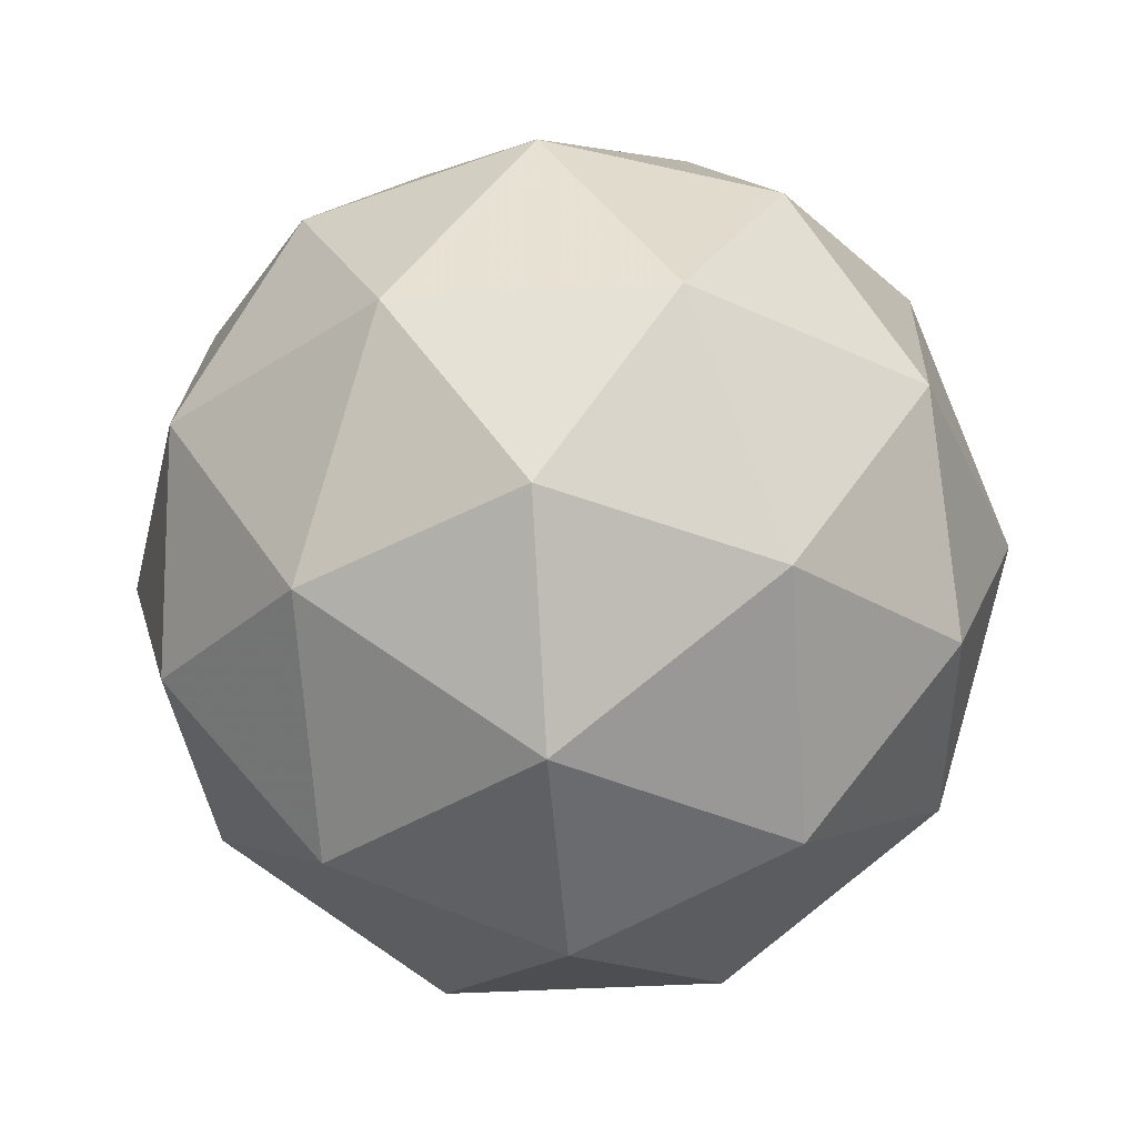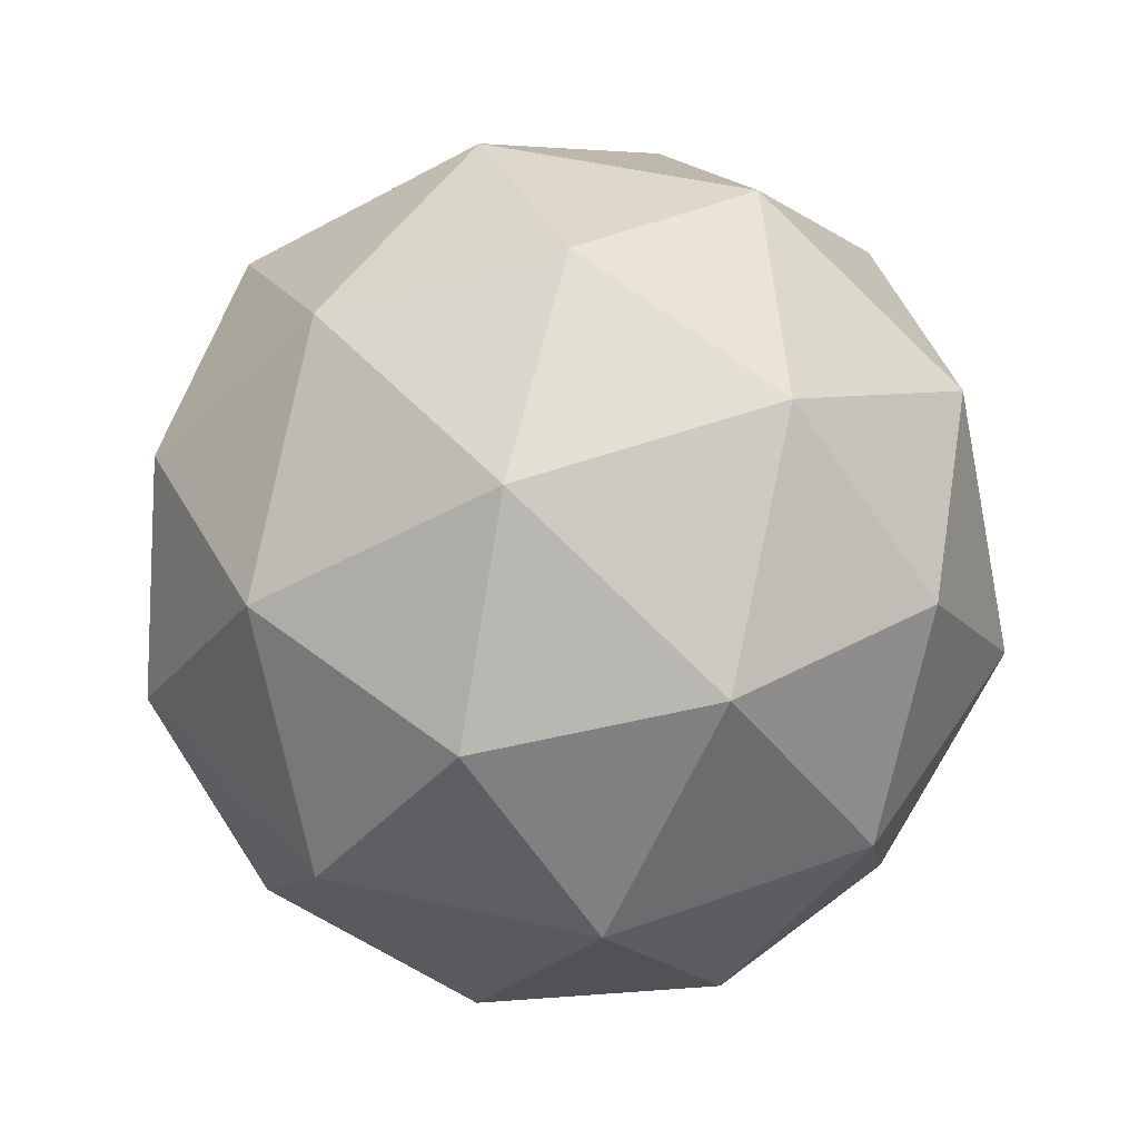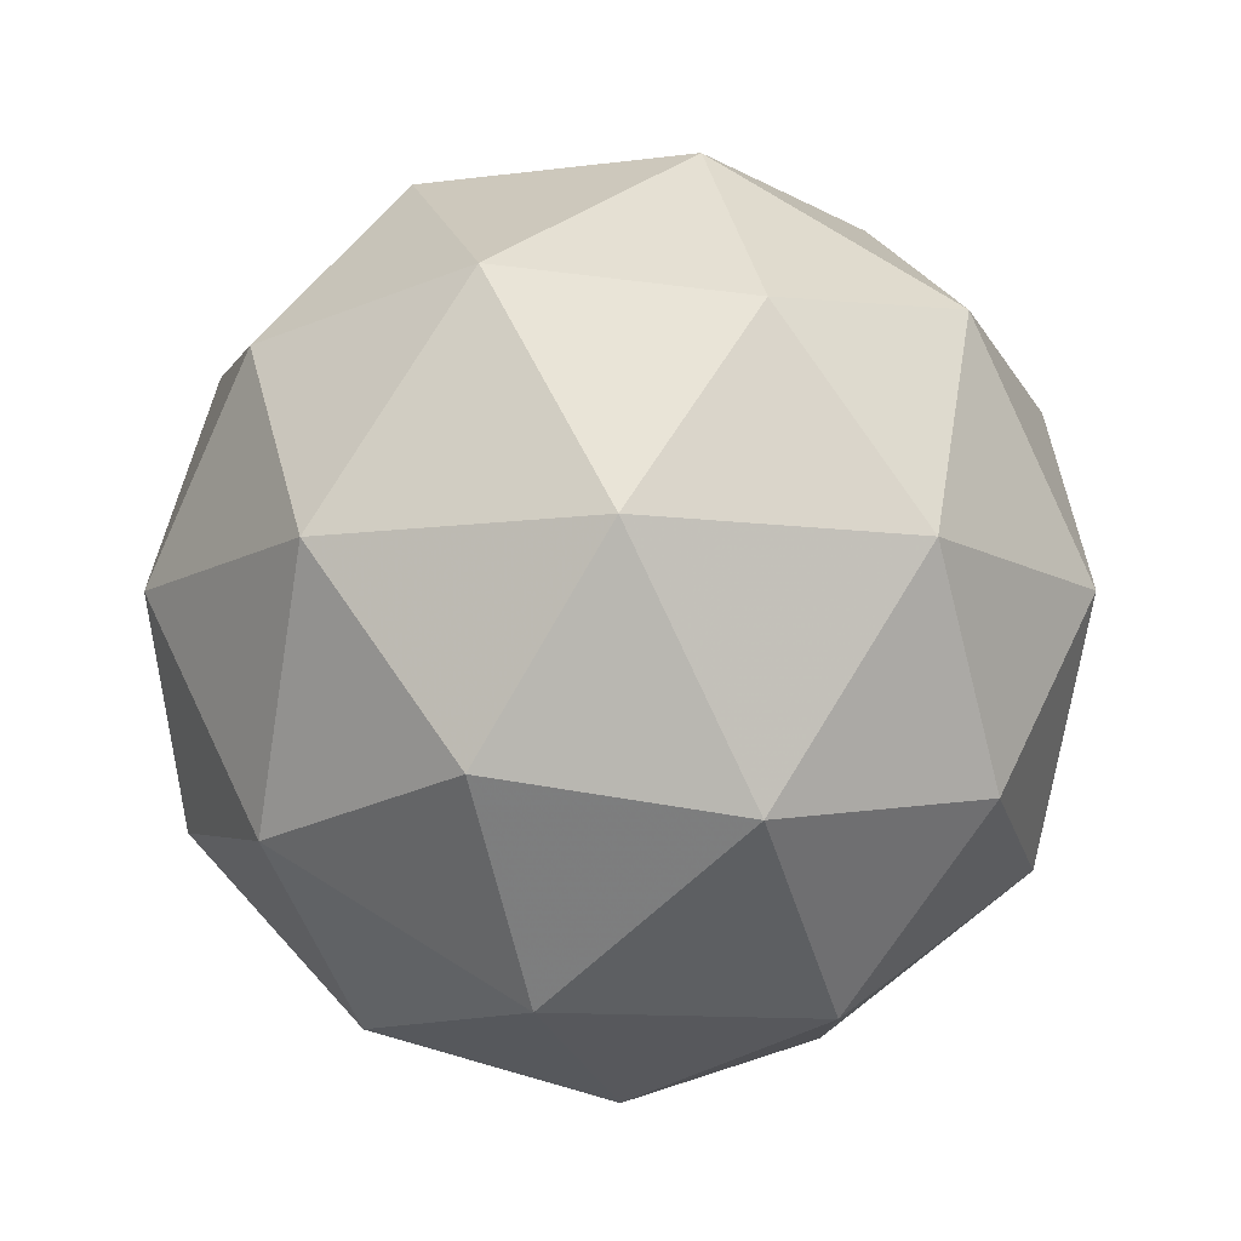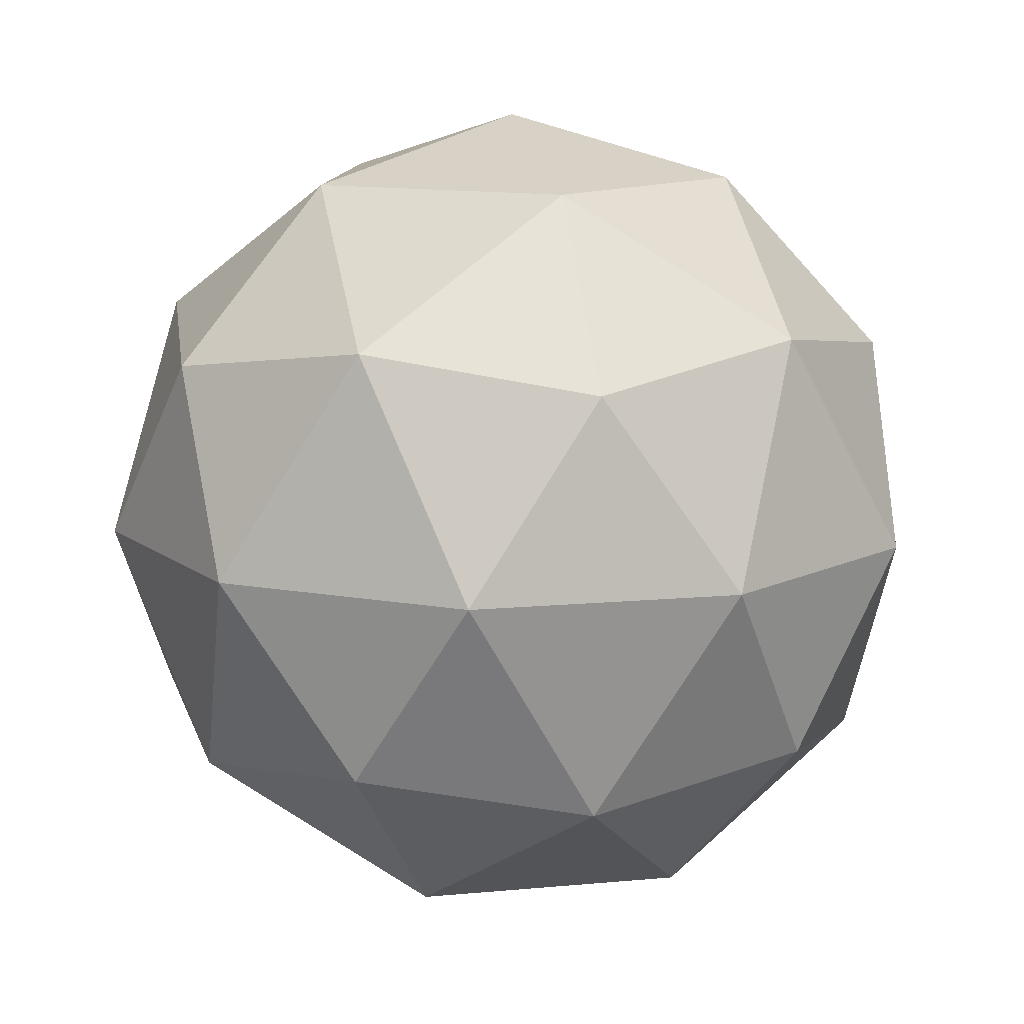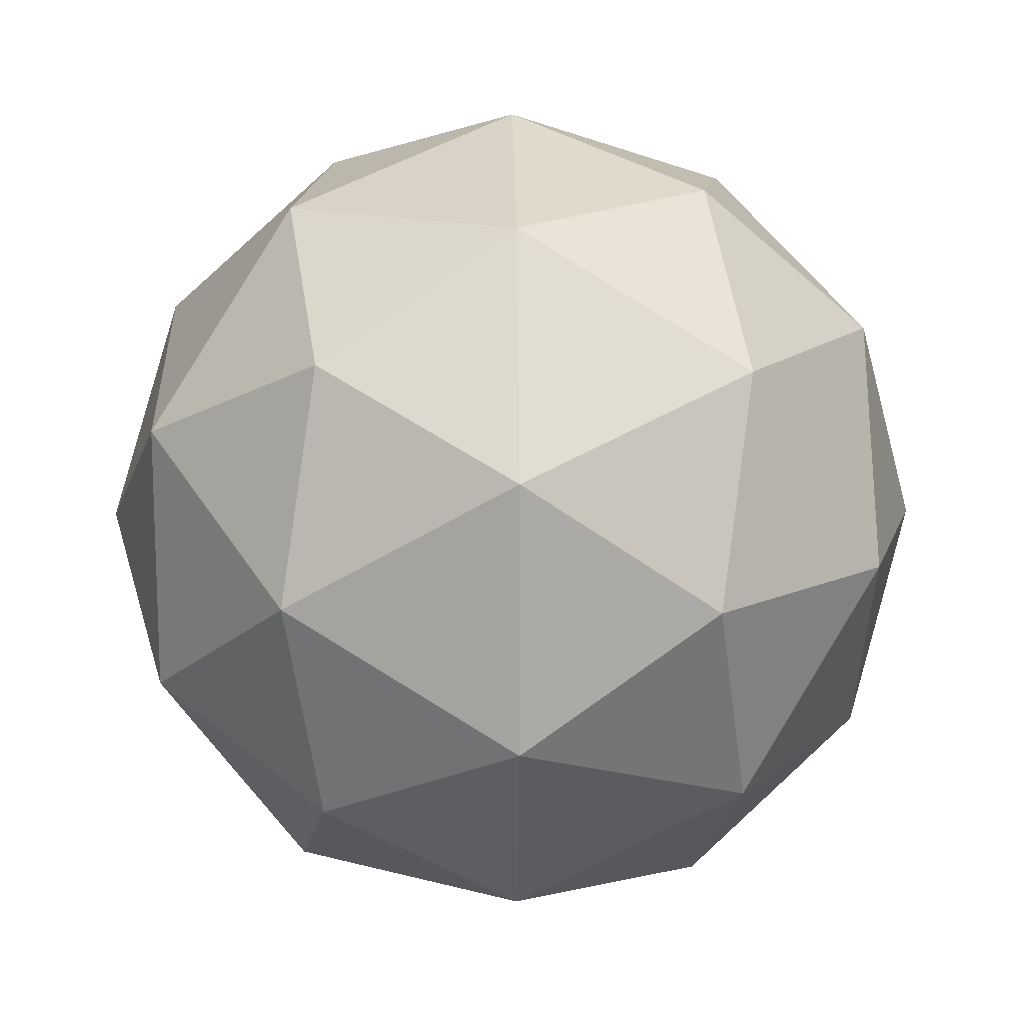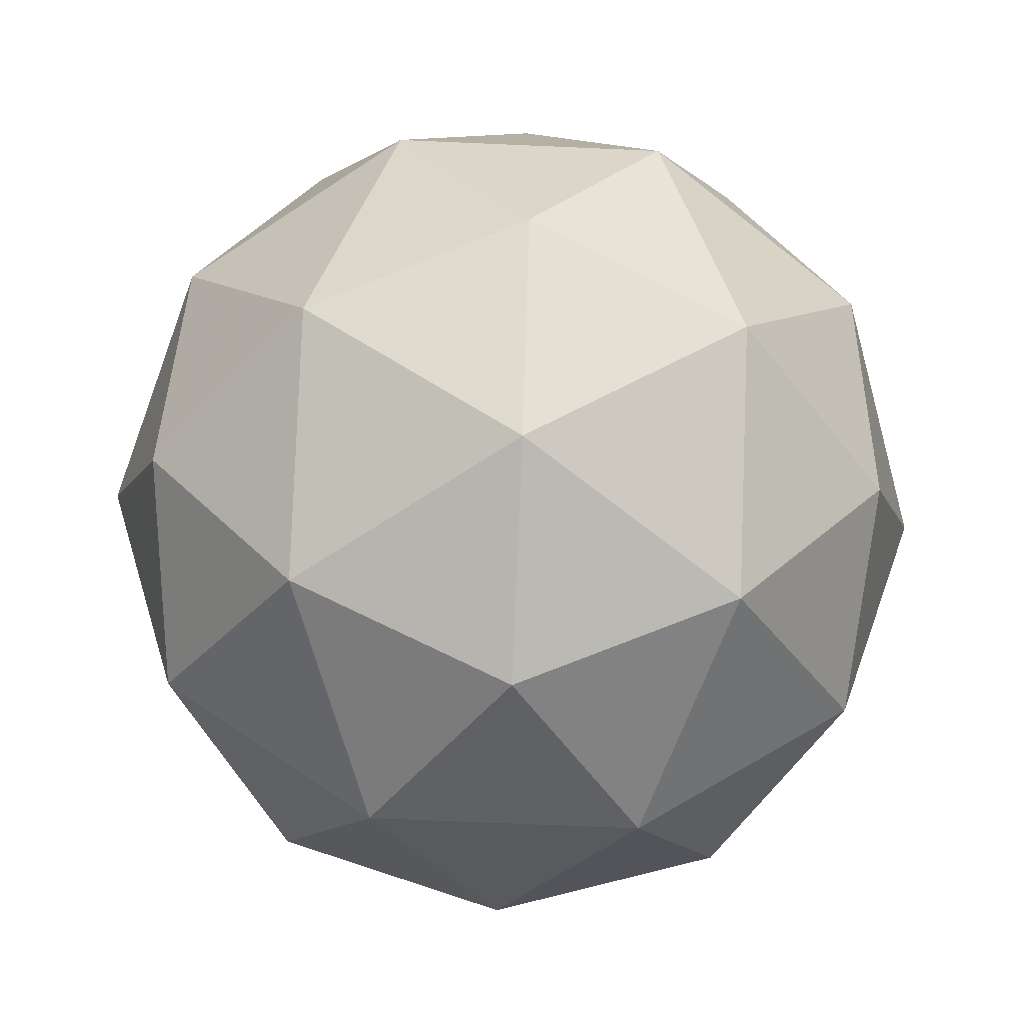
<metadata>
{"format":"obj","ext":"obj","renderer":"f3d","projection":"perspective","resolution":1024,"background":"white","views":[{"elev":-36.3,"azim":130.6,"up":"+Y"},{"elev":49.5,"azim":-111.9,"up":"+Y"},{"elev":-11.0,"azim":0.2,"up":"+Y"},{"elev":12.3,"azim":149.4,"up":"+Y"},{"elev":14.6,"azim":-91.0,"up":"+Z"},{"elev":-67.8,"azim":-20.5,"up":"+Y"}]}
</metadata>
<code>
g SMBVR-i1-g165-s164
v -4811 -5558 3161
v -4722 -5527 3226
v -4845 -5527 3266
v -4659 -5442 3271
v -4632 -5459 3161
v -4921 -5527 3161
v -4845 -5527 3056
v -4722 -5527 3096
v -4611 -5348 3226
v -4869 -5442 3339
v -4756 -5459 3331
v -4811 -5348 3371
v -4999 -5442 3161
v -4956 -5459 3266
v -5011 -5348 3226
v -4869 -5442 2982
v -4956 -5459 3056
v -4934 -5348 2991
v -4659 -5442 3050
v -4756 -5459 2991
v -4688 -5348 2991
v -4688 -5348 3331
v -4934 -5348 3331
v -5011 -5348 3096
v -4811 -5348 2951
v -4611 -5348 3096
v -4753 -5255 3339
v -4667 -5238 3266
v -4777 -5170 3266
v -4963 -5255 3271
v -4866 -5238 3331
v -4900 -5170 3226
v -4963 -5255 3050
v -4990 -5238 3161
v -4900 -5170 3096
v -4753 -5255 2982
v -4866 -5238 2991
v -4777 -5170 3056
v -4623 -5255 3161
v -4667 -5238 3056
v -4701 -5170 3161
v -4811 -5138 3161
f 1 2 3
f 4 2 5
f 1 3 6
f 1 6 7
f 1 7 8
f 4 5 9
f 10 11 12
f 13 14 15
f 16 17 18
f 19 20 21
f 4 9 22
f 10 12 23
f 13 15 24
f 16 18 25
f 19 21 26
f 27 28 29
f 30 31 32
f 33 34 35
f 36 37 38
f 39 40 41
f 41 38 42
f 41 40 38
f 40 36 38
f 38 35 42
f 38 37 35
f 37 33 35
f 35 32 42
f 35 34 32
f 34 30 32
f 32 29 42
f 32 31 29
f 31 27 29
f 29 41 42
f 29 28 41
f 28 39 41
f 26 40 39
f 26 21 40
f 21 36 40
f 25 37 36
f 25 18 37
f 18 33 37
f 24 34 33
f 24 15 34
f 15 30 34
f 23 31 30
f 23 12 31
f 12 27 31
f 22 28 27
f 22 9 28
f 9 39 28
f 21 25 36
f 21 20 25
f 20 16 25
f 18 24 33
f 18 17 24
f 17 13 24
f 15 23 30
f 15 14 23
f 14 10 23
f 12 22 27
f 12 11 22
f 11 4 22
f 9 26 39
f 9 5 26
f 5 19 26
f 8 20 19
f 8 7 20
f 7 16 20
f 7 17 16
f 7 6 17
f 6 13 17
f 6 14 13
f 6 3 14
f 3 10 14
f 5 8 19
f 5 2 8
f 2 1 8
f 3 11 10
f 3 2 11
f 2 4 11
f 2 4 11

</code>
